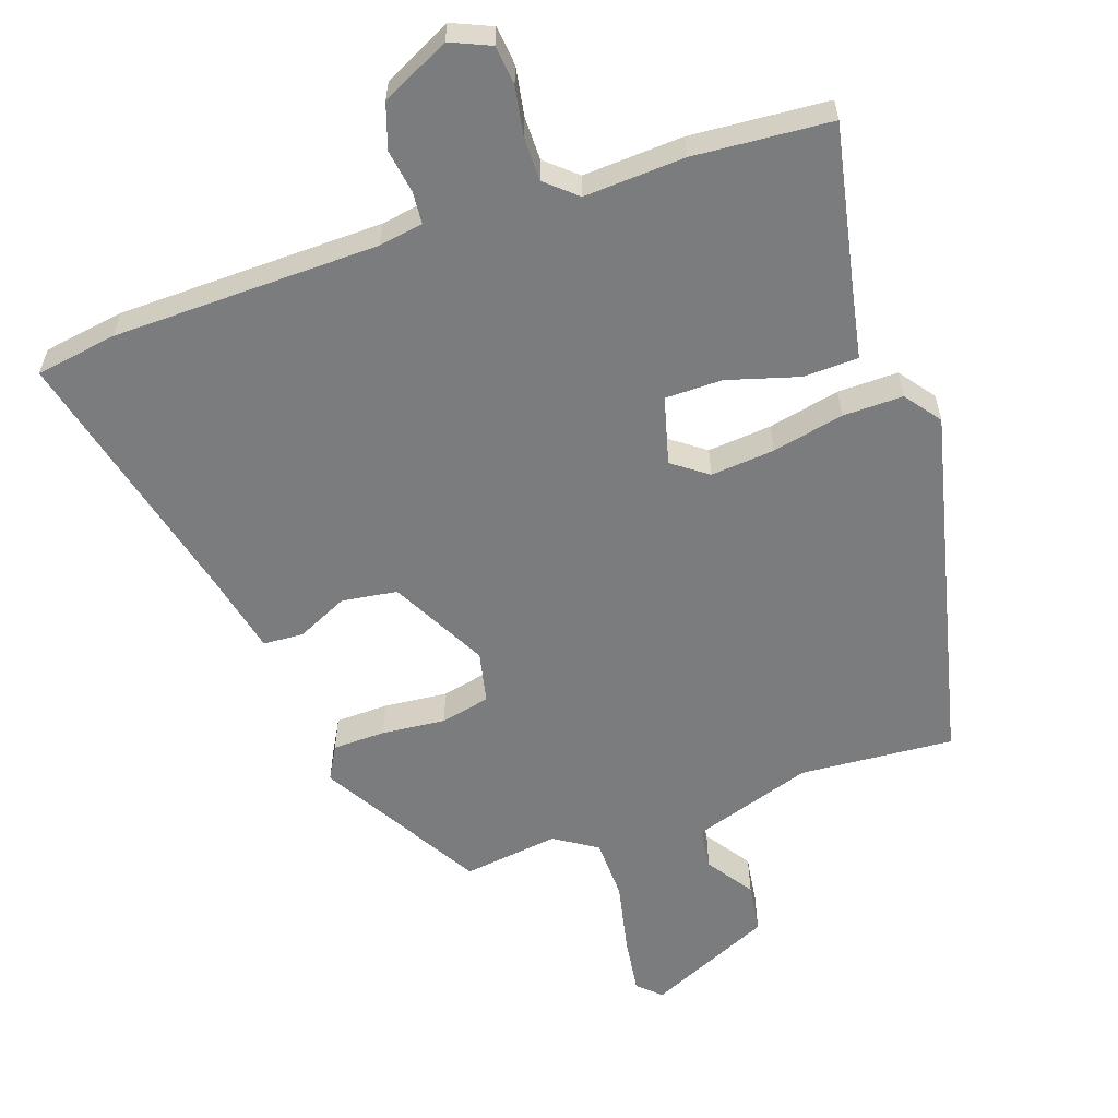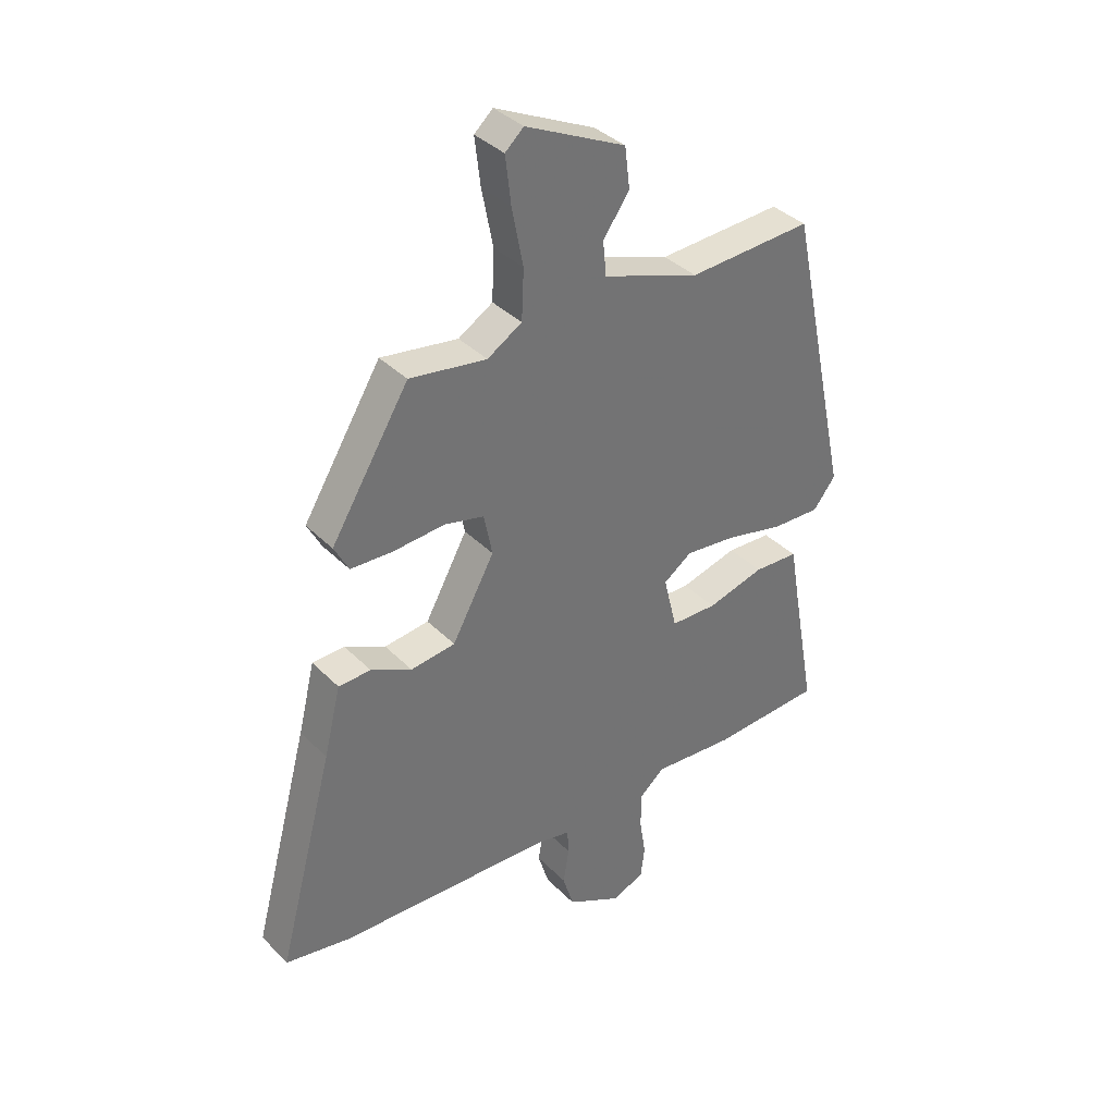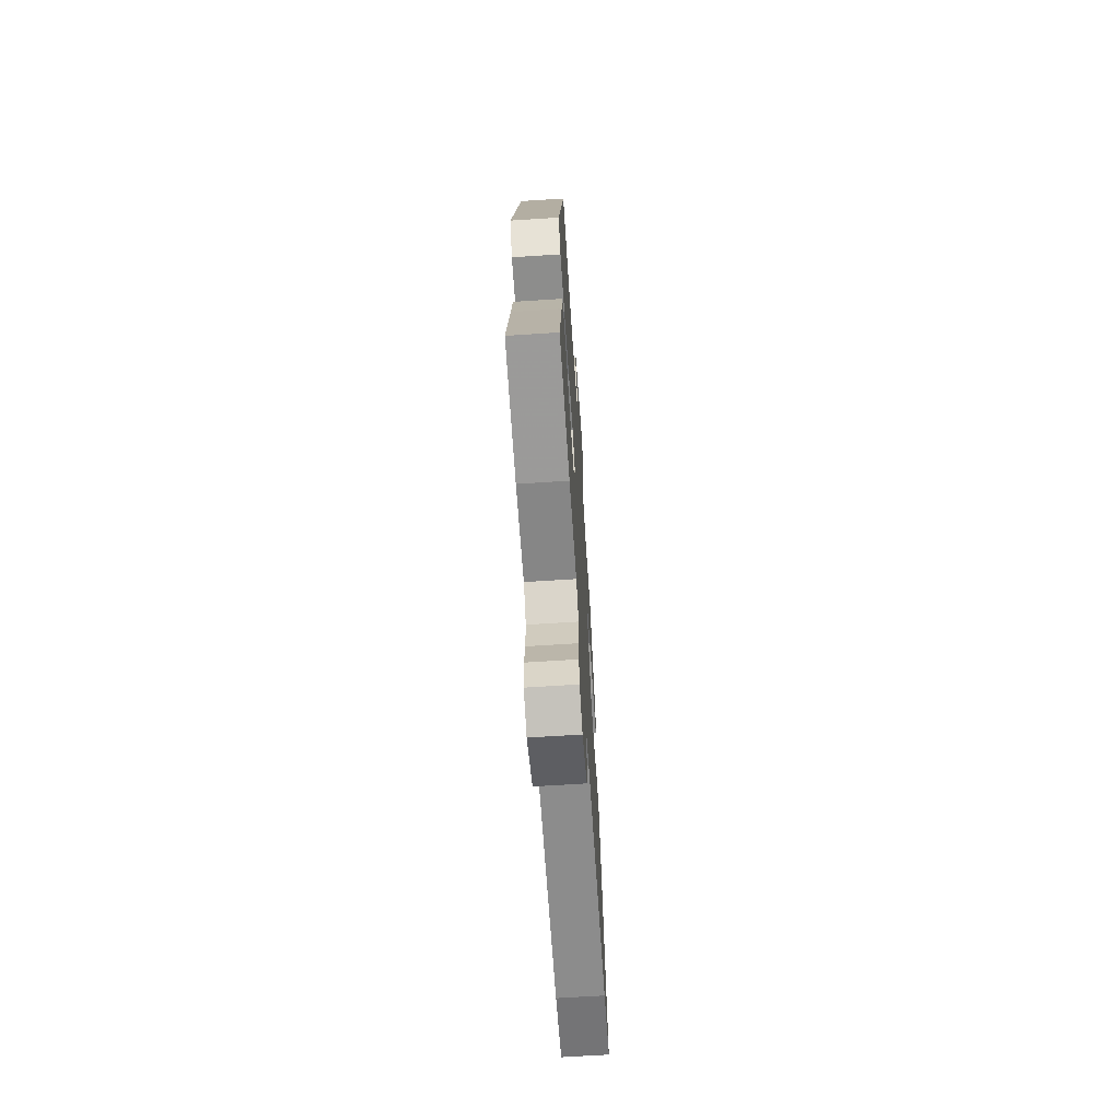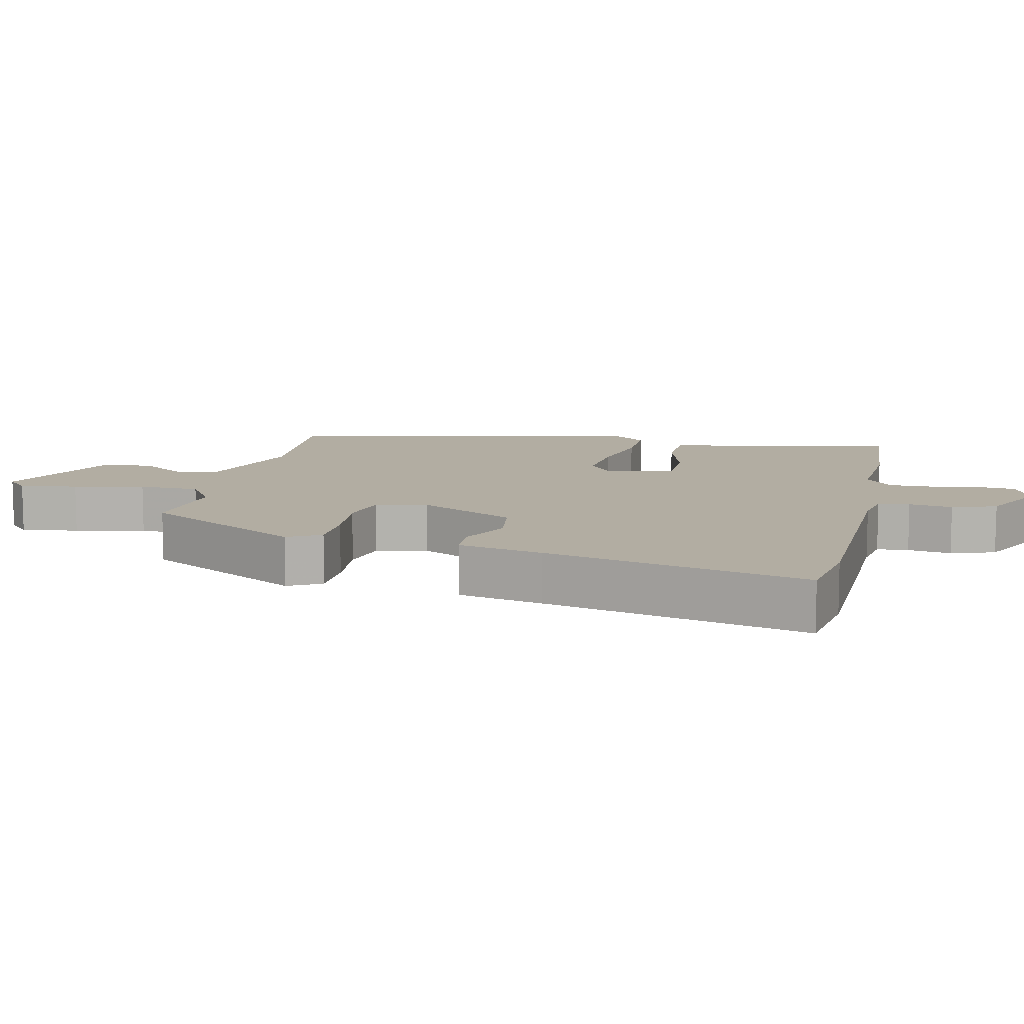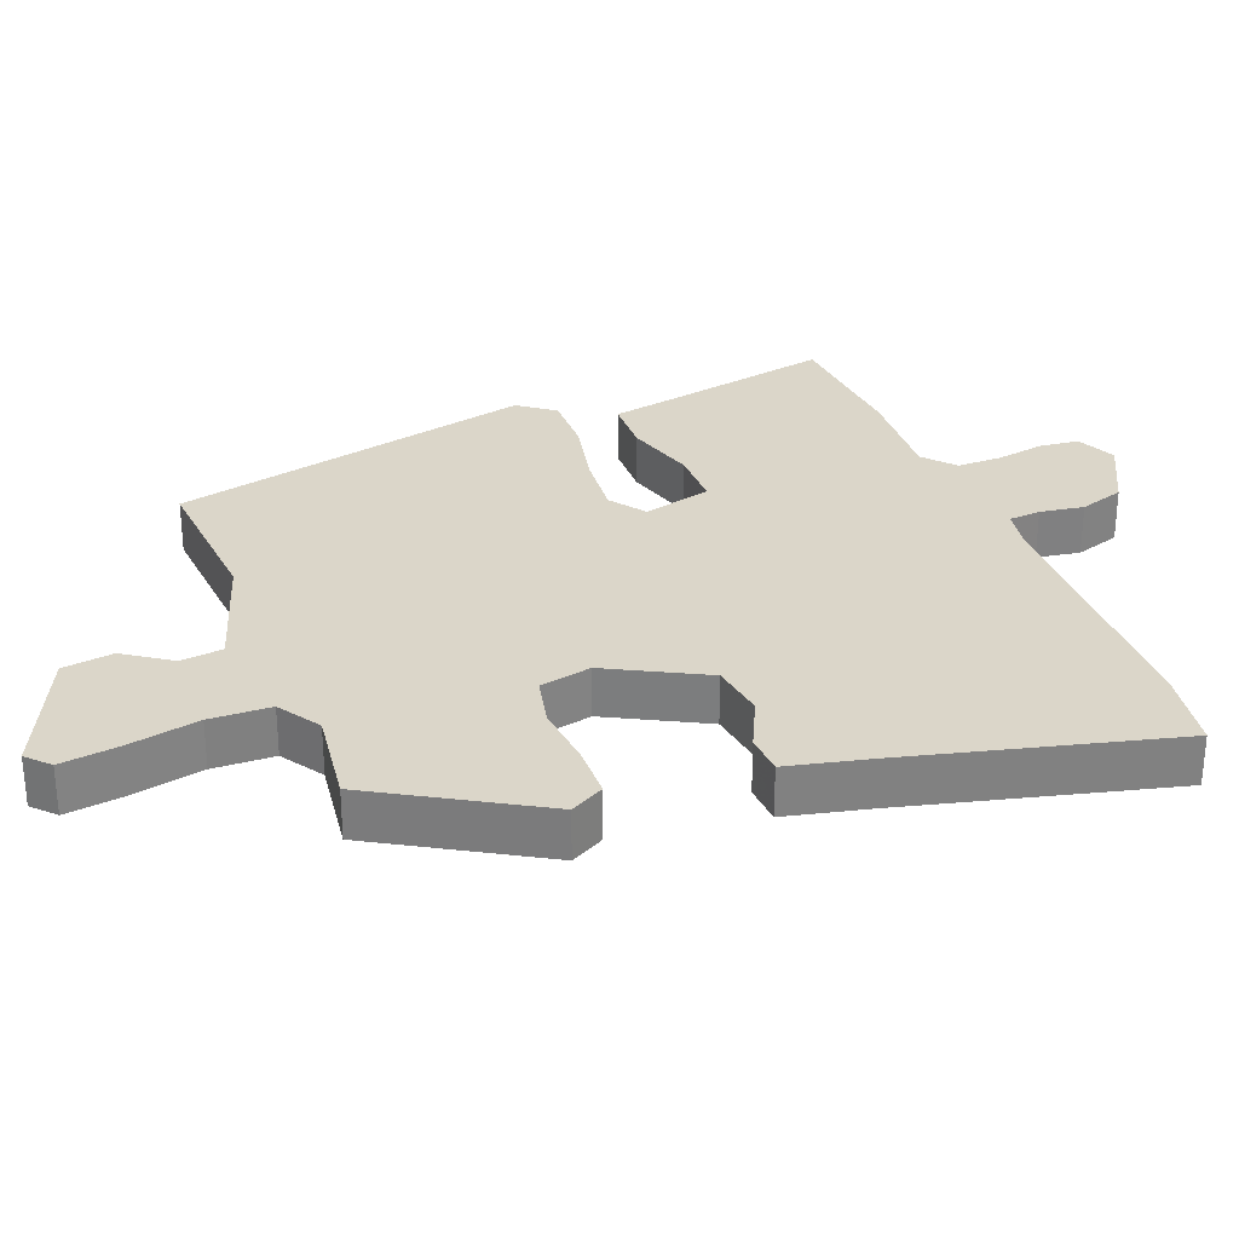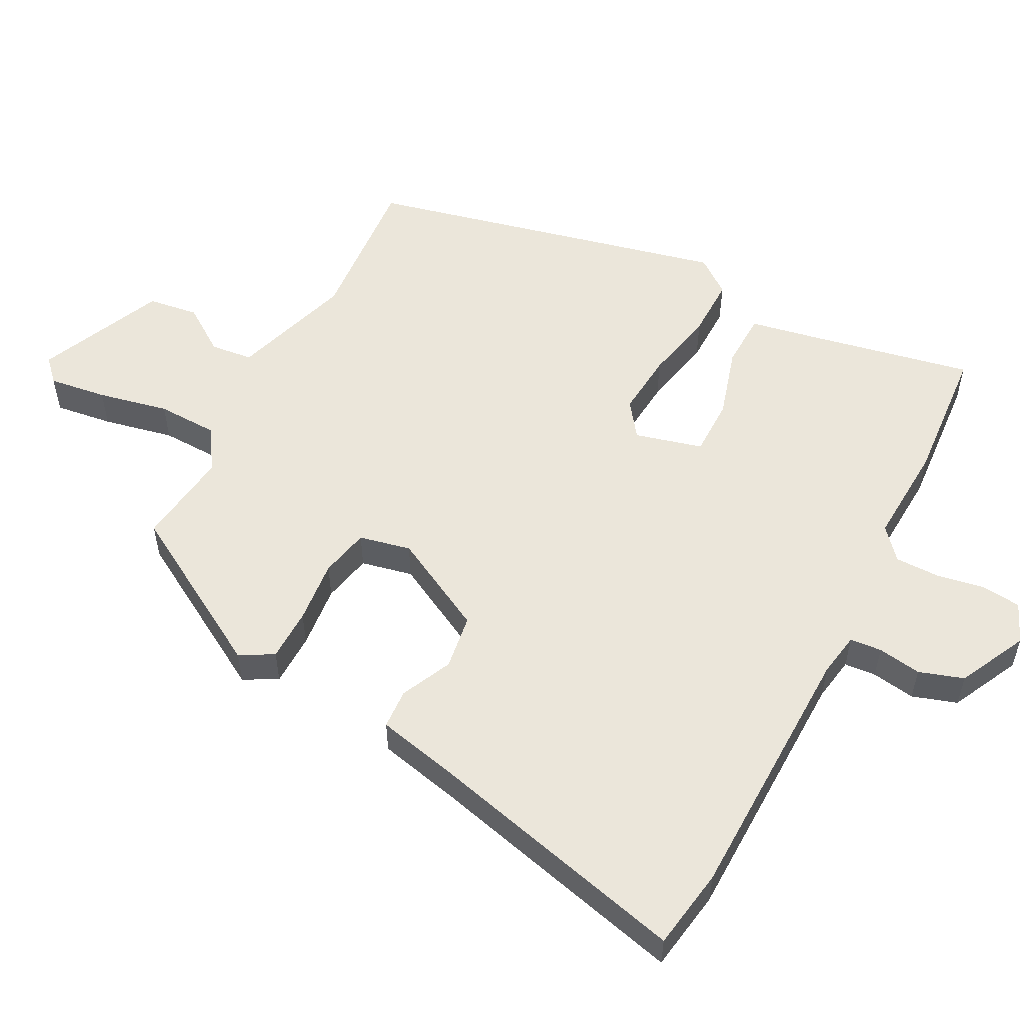
<metadata>
{"format":"obj","ext":"obj","renderer":"f3d","projection":"perspective","resolution":1024,"background":"white","views":[{"elev":-58.7,"azim":-162.1,"up":"+Y"},{"elev":36.8,"azim":141.9,"up":"+Z"},{"elev":-66.4,"azim":-86.3,"up":"+Z"},{"elev":10.6,"azim":101.5,"up":"+Y"},{"elev":30.1,"azim":67.7,"up":"+Y"},{"elev":54.9,"azim":116.4,"up":"+Y"}]}
</metadata>
<code>
v -0.307 0.07 -0.511
v -0.506 0.07 -0.5
v -0.463 0.07 -0.266
v -0.445 0.07 -0.163
v -0.365 0.07 -0.159
v -0.262 0.07 -0.187
v -0.179 0.07 -0.185
v -0.155 0.07 -0.087
v -0.206 0.07 -0.051
v -0.298 0.07 -0.061
v -0.401 0.07 -0.085
v -0.488 0.07 -0.088
v -0.528 0.07 -0.037
v -0.415 0.07 0.488
v -0.193 0.07 0.476
v -0.02 0.07 0.536
v -0.014 0.07 0.597
v -0.061 0.07 0.663
v -0.052 0.07 0.736
v 0.127 0.07 0.821
v 0.16 0.07 0.791
v 0.15 0.07 0.707
v 0.13 0.07 0.604
v 0.134 0.07 0.516
v 0.196 0.07 0.478
v 0.334 0.07 0.499
v 0.474 0.07 0.27
v 0.448 0.07 0.221
v 0.372 0.07 0.218
v 0.28 0.07 0.225
v 0.209 0.07 0.208
v 0.194 0.07 0.133
v 0.27 0.07 -0.005
v 0.35 0.07 -0.015
v 0.423 0.07 0.021
v 0.481 0.07 0.019
v 0.511 0.07 -0.103
v 0.612 0.07 -0.48
v 0.495 0.07 -0.501
v 0.111 0.07 -0.516
v 0.048 0.07 -0.528
v 0.045 0.07 -0.574
v 0.056 0.07 -0.637
v 0.036 0.07 -0.702
v -0.062 0.07 -0.753
v -0.12 0.07 -0.729
v -0.127 0.07 -0.672
v -0.116 0.07 -0.602
v -0.117 0.07 -0.538
v -0.162 0.07 -0.5
v -0.307 0 -0.511
v -0.506 0 -0.5
v -0.463 0 -0.266
v -0.445 0 -0.163
v -0.365 0 -0.159
v -0.262 0 -0.187
v -0.179 0 -0.185
v -0.155 0 -0.087
v -0.206 0 -0.051
v -0.298 0 -0.061
v -0.401 0 -0.085
v -0.488 0 -0.088
v -0.528 0 -0.037
v -0.415 0 0.488
v -0.193 0 0.476
v -0.02 0 0.536
v -0.014 0 0.597
v -0.061 0 0.663
v -0.052 0 0.736
v 0.127 0 0.821
v 0.16 0 0.791
v 0.15 0 0.707
v 0.13 0 0.604
v 0.134 0 0.516
v 0.196 0 0.478
v 0.334 0 0.499
v 0.474 0 0.27
v 0.448 0 0.221
v 0.372 0 0.218
v 0.28 0 0.225
v 0.209 0 0.208
v 0.194 0 0.133
v 0.27 0 -0.005
v 0.35 0 -0.015
v 0.423 0 0.021
v 0.481 0 0.019
v 0.511 0 -0.103
v 0.612 0 -0.48
v 0.495 0 -0.501
v 0.111 0 -0.516
v 0.048 0 -0.528
v 0.045 0 -0.574
v 0.056 0 -0.637
v 0.036 0 -0.702
v -0.062 0 -0.753
v -0.12 0 -0.729
v -0.127 0 -0.672
v -0.116 0 -0.602
v -0.117 0 -0.538
v -0.162 0 -0.5
f 45 46 47 48
f 45 48 49
f 42 43 44 45
f 41 42 45 49
f 40 41 49 50
f 37 38 39 40
f 34 35 36 37
f 33 34 37 40
f 32 33 40 50
f 27 28 29 30
f 25 26 27 30
f 24 25 30 31
f 20 21 22 23
f 18 19 20 23
f 17 18 23 24
f 16 17 24 31
f 12 13 14 15
f 10 11 12 15
f 9 10 15 16
f 8 9 16 31
f 3 4 5 6
f 3 6 7
f 2 3 7
f 1 2 7
f 50 1 7
f 31 32 50
f 7 8 31 50
f 98 97 96 95
f 99 98 95
f 95 94 93 92
f 99 95 92 91
f 100 99 91 90
f 90 89 88 87
f 87 86 85 84
f 90 87 84 83
f 100 90 83 82
f 80 79 78 77
f 80 77 76 75
f 81 80 75 74
f 73 72 71 70
f 73 70 69 68
f 74 73 68 67
f 81 74 67 66
f 65 64 63 62
f 65 62 61 60
f 66 65 60 59
f 81 66 59 58
f 56 55 54 53
f 57 56 53
f 57 53 52
f 57 52 51
f 57 51 100
f 100 82 81
f 100 81 58 57
f 1 51 52 2
f 2 52 53 3
f 3 53 54 4
f 4 54 55 5
f 5 55 56 6
f 6 56 57 7
f 7 57 58 8
f 8 58 59 9
f 9 59 60 10
f 10 60 61 11
f 11 61 62 12
f 12 62 63 13
f 13 63 64 14
f 14 64 65 15
f 15 65 66 16
f 16 66 67 17
f 17 67 68 18
f 18 68 69 19
f 19 69 70 20
f 20 70 71 21
f 21 71 72 22
f 22 72 73 23
f 23 73 74 24
f 24 74 75 25
f 25 75 76 26
f 26 76 77 27
f 27 77 78 28
f 28 78 79 29
f 29 79 80 30
f 30 80 81 31
f 31 81 82 32
f 32 82 83 33
f 33 83 84 34
f 34 84 85 35
f 35 85 86 36
f 36 86 87 37
f 37 87 88 38
f 38 88 89 39
f 39 89 90 40
f 40 90 91 41
f 41 91 92 42
f 42 92 93 43
f 43 93 94 44
f 44 94 95 45
f 45 95 96 46
f 46 96 97 47
f 47 97 98 48
f 48 98 99 49
f 49 99 100 50
f 50 100 51 1

</code>
